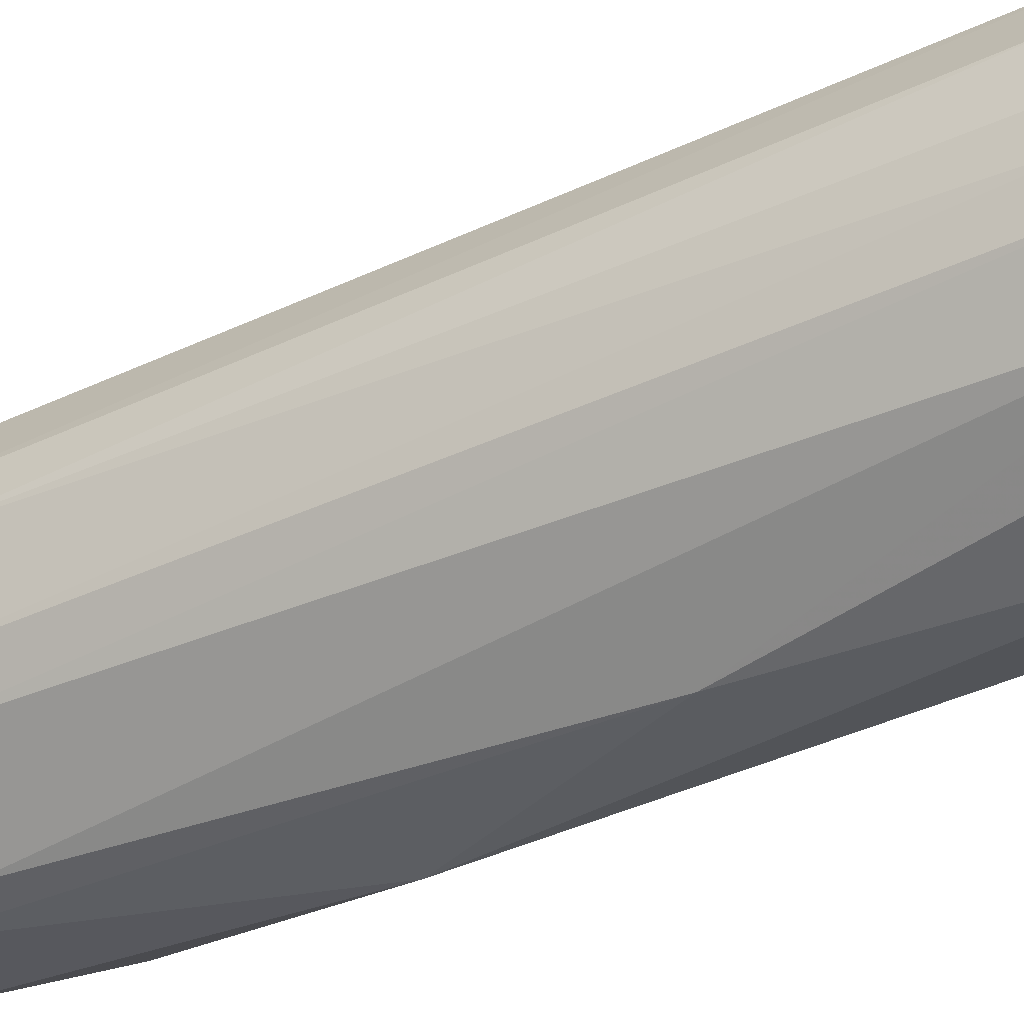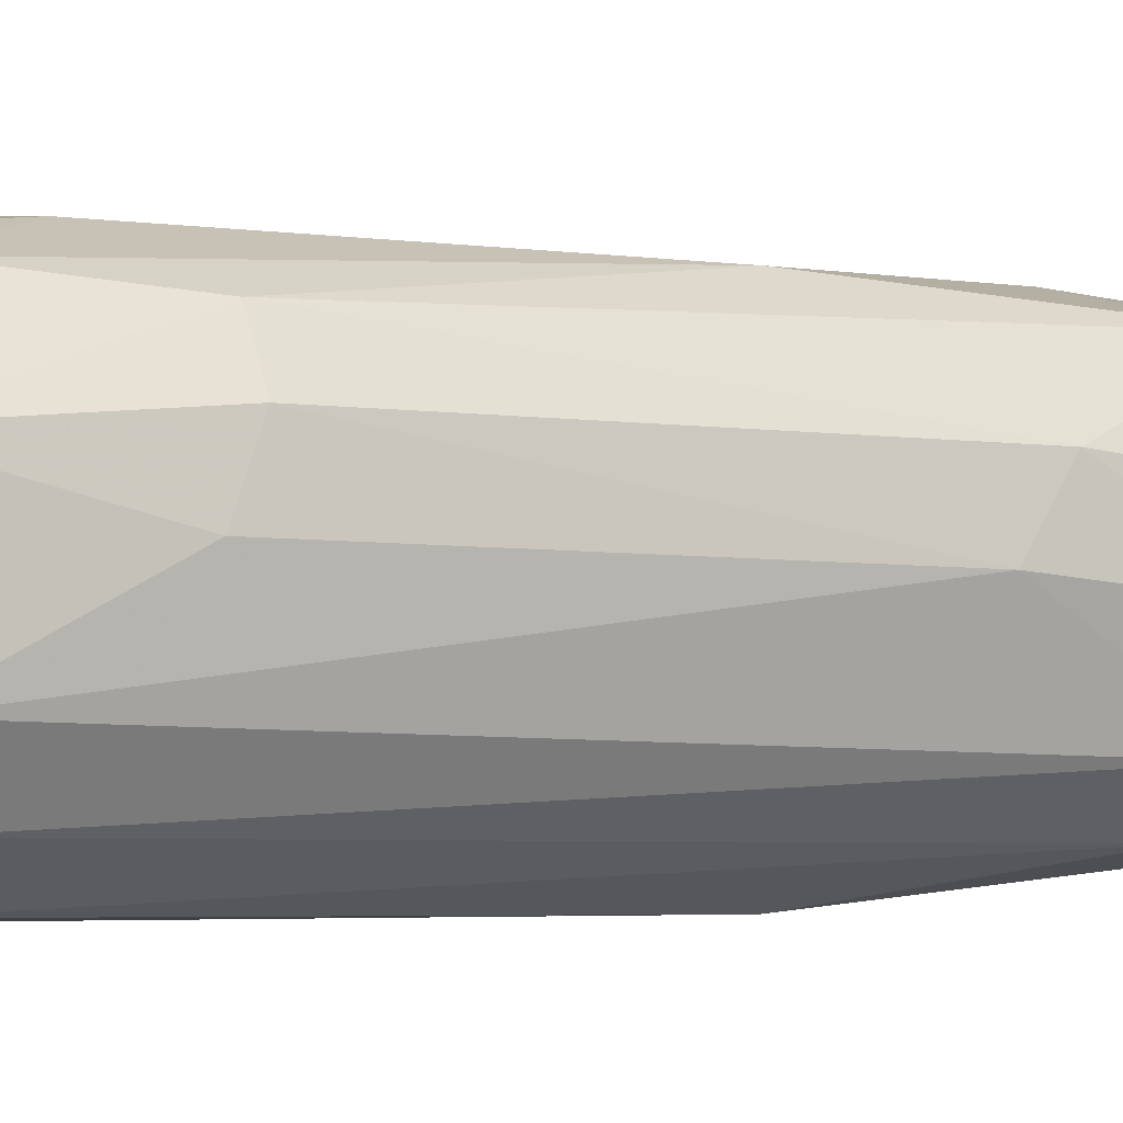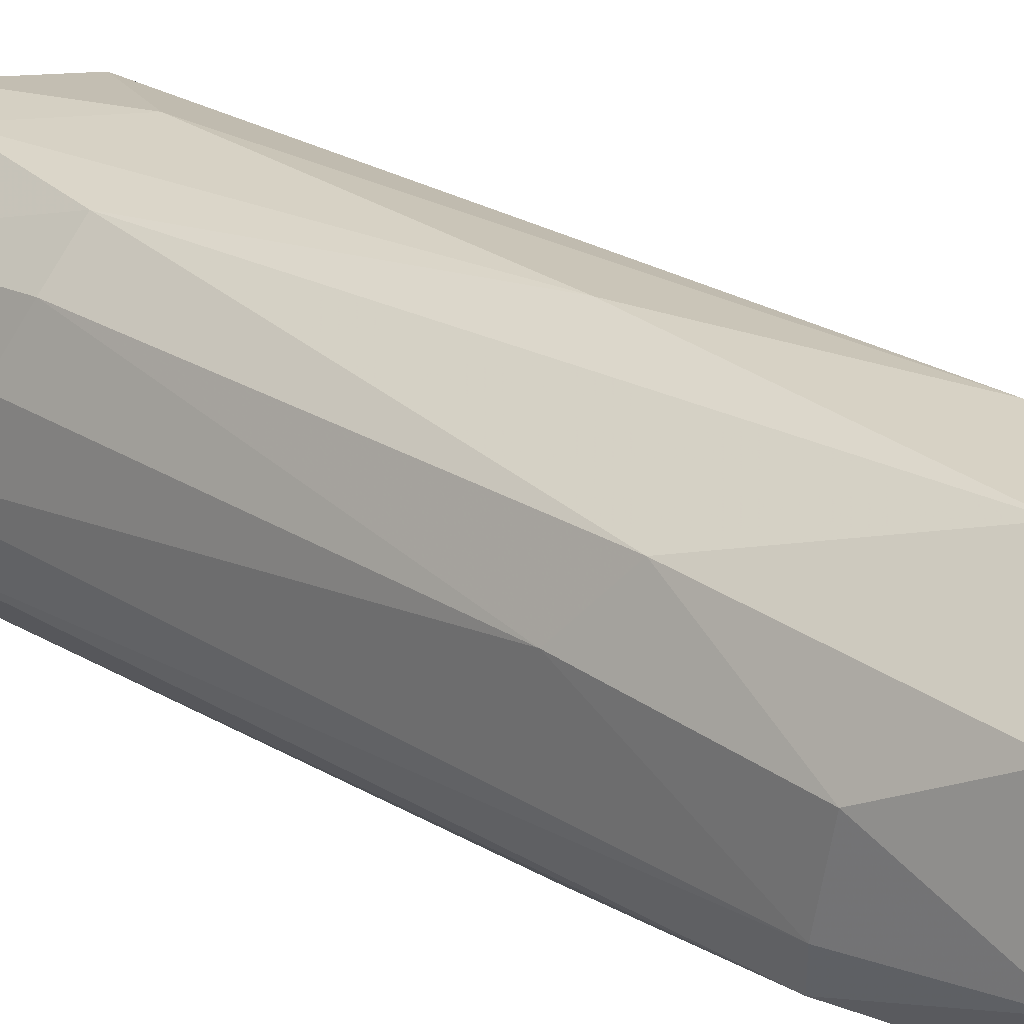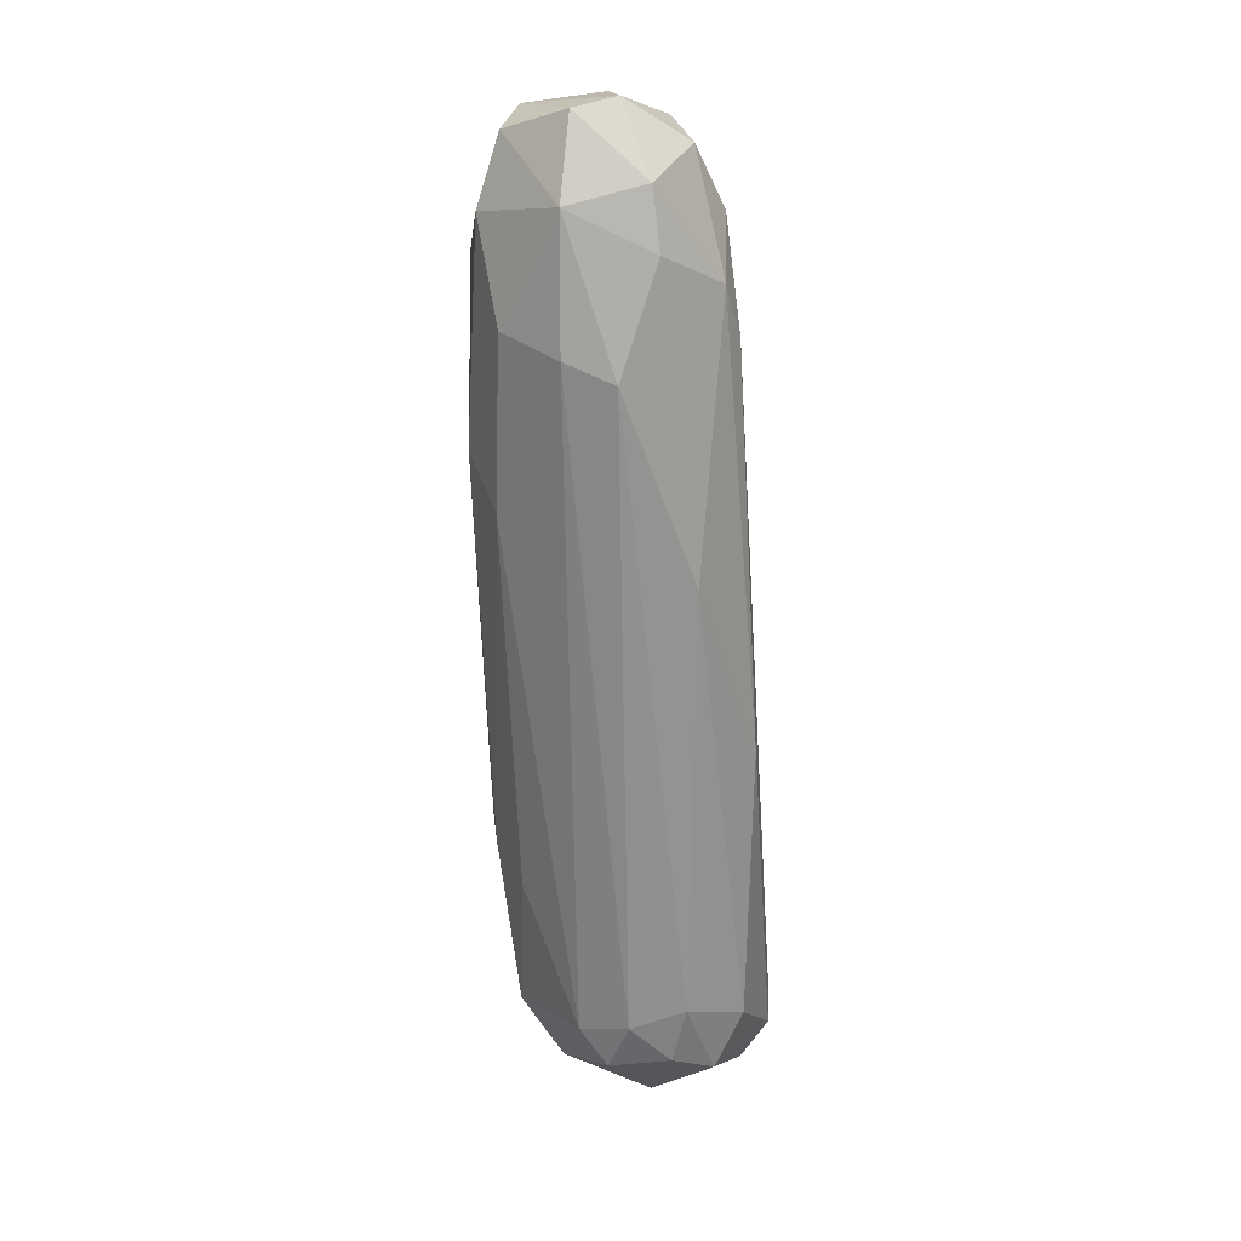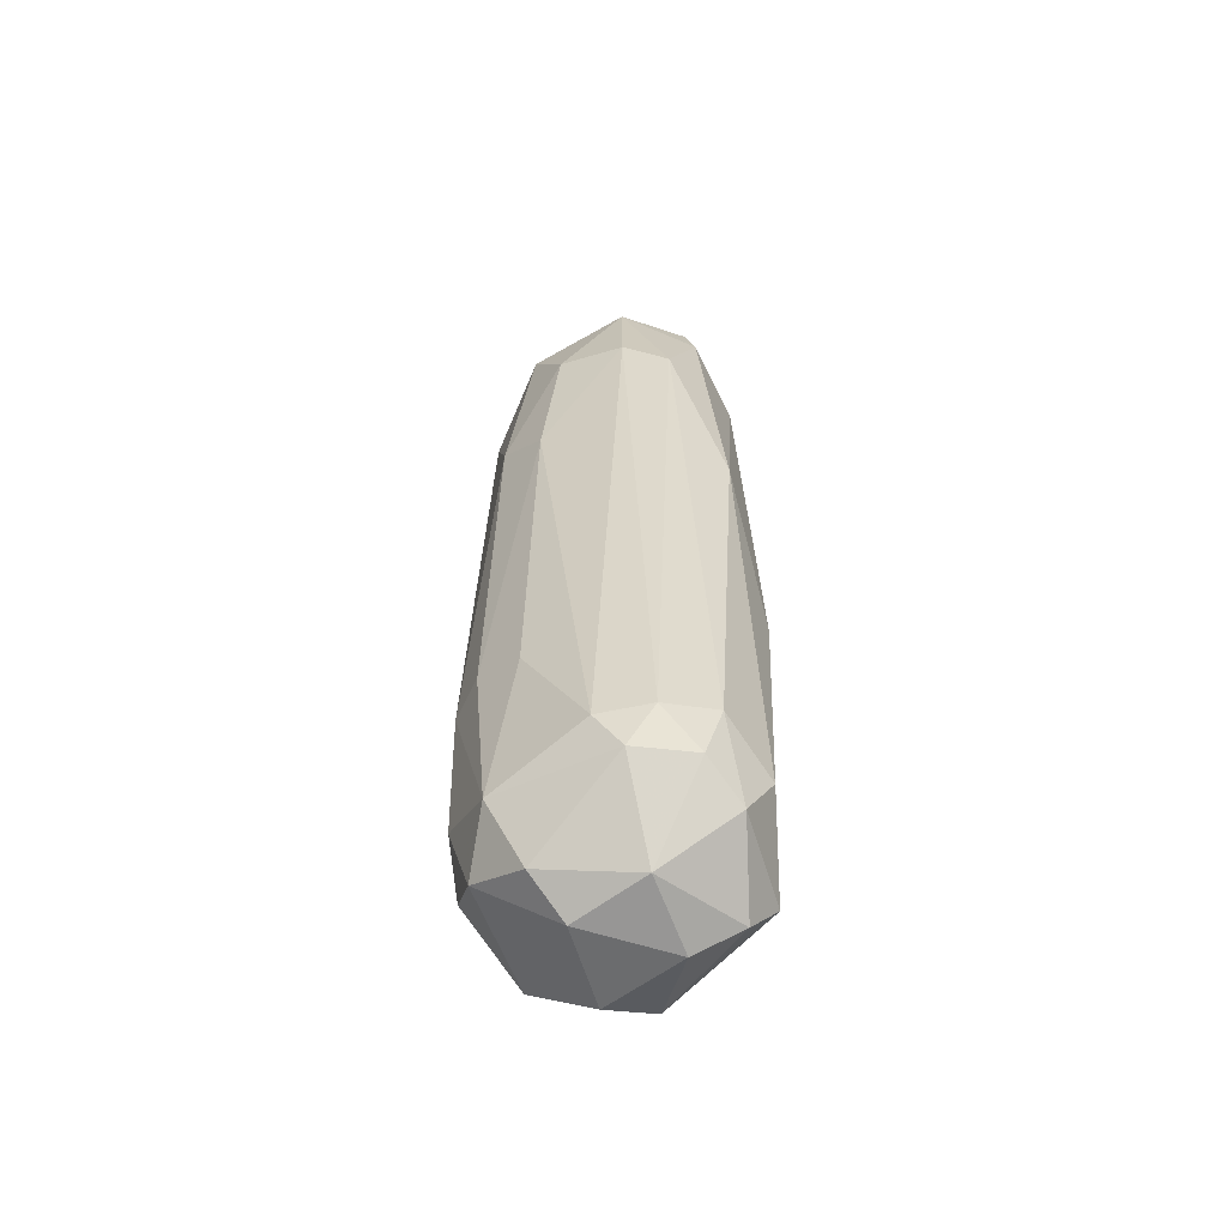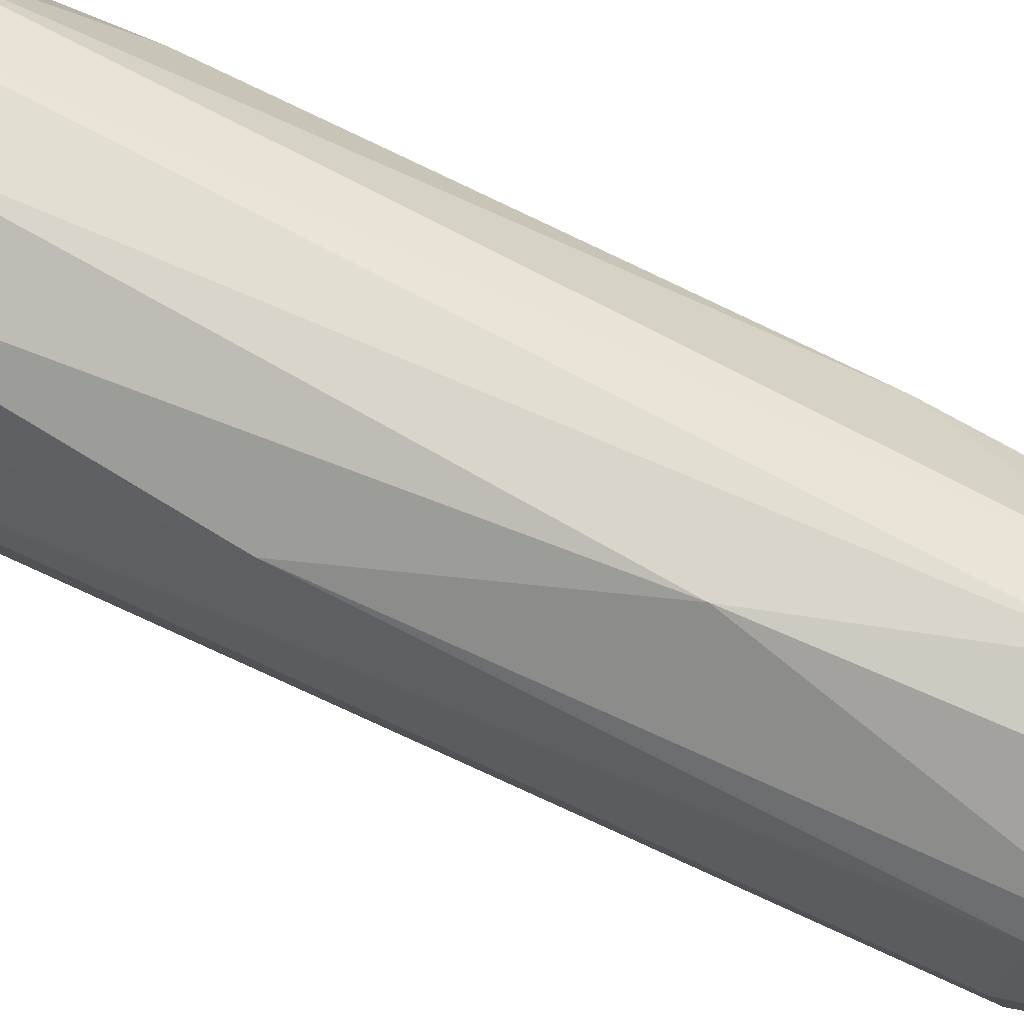
<metadata>
{"format":"obj","ext":"obj","renderer":"f3d","projection":"perspective","resolution":1024,"background":"white","views":[{"elev":-28.9,"azim":112.9,"up":"+Y"},{"elev":7.0,"azim":-131.5,"up":"+Y"},{"elev":17.4,"azim":-53.5,"up":"+Y"},{"elev":15.3,"azim":-43.4,"up":"+Z"},{"elev":-67.9,"azim":-61.6,"up":"+Z"},{"elev":-72.5,"azim":-123.2,"up":"+Y"}]}
</metadata>
<code>
v -0.005376 0.008995 -0.06549
v -0.005376 -0.00275 -0.001727
v -0.005376 0.008156 -0.002565
v 0.01476 0.01655 -0.07472
v 0.01224 0.000607 -0.08396
v 0.001334 -0.003586 -0.07473
v 0.001334 0.01151 -0.08395
v 0.001334 -0.001909 -0.07975
v 0.001334 0.01487 -0.01935
v 0.001334 0.01823 -0.07305
v -0.006218 -0.007787 -0.01264
v -0.006218 0.01319 -0.01348
v -0.006218 -0.006946 -0.007601
v 0.01308 0.01235 -0.08396
v 0.003011 -0.006946 -0.01935
v 0.003011 -0.005269 -0.01012
v 0.003011 0.000609 -0.003403
v 0.002174 0.01655 -0.0806
v -0.000345 0.009836 -0.004241
v -0.000345 -0.005269 -0.005079
v -0.008734 -0.006105 -0.02186
v -0.008734 -0.001071 -0.002565
v 0.0114 0.01739 -0.0806
v 0.0114 0.004805 -0.08564
v 0.01057 0.01907 -0.0722
v 0.000495 -0.007787 -0.01515
v 0.000495 0.01403 -0.01431
v 0.000495 0.004805 -0.001727
v -0.01041 0.005641 -0.03278
v 0.007205 -0.001909 -0.01767
v 0.007205 -0.004428 -0.0764
v 0.007205 0.008995 -0.01431
v 0.007205 0.006479 -0.01095
v 0.008887 0.006479 -0.01851
v -0.001184 0.01655 -0.03697
v -0.009573 0.009836 -0.02858
v -0.009573 0.005641 -0.004241
v -0.002021 -0.007787 -0.03781
v -0.002021 -0.000232 -0.0764
v -0.002021 0.01319 -0.07808
v -0.002021 0.01655 -0.06214
v -0.002021 0.002286 -0.0806
v -0.01209 0.003128 -0.01851
v 0.008045 0.000609 -0.01599
v 0.005526 0.01907 -0.06466
v 0.005526 0.01319 -0.02019
v 0.005526 -0.00275 -0.08144
v 0.005526 0.01068 -0.08564
v 0.01728 0.009834 -0.07389
v 0.01728 0.009834 -0.0806
v 0.01728 0.007318 -0.07389
v 0.01728 0.004805 -0.07556
v -0.0037 0.003966 -0.07725
v -0.01125 -0.00275 -0.02019
v -0.01125 -0.00275 -0.009277
v -0.01125 0.006479 -0.01012
v 0.0156 0.000607 -0.07724
v 0.004687 0.003966 -0.08564
v 0.004687 0.01907 -0.07725
v 0.01644 0.01319 -0.0722
v 0.01392 -0.001071 -0.0806
v 0.006369 -0.006105 -0.0529
v 0.00385 0.009836 -0.007601
v -0.004539 0.01319 -0.06297
f 2 3 22
f 8 42 58
f 62 38 31
f 61 62 31
f 62 61 57
f 54 55 43
f 55 54 21
f 32 4 46
f 4 25 46
f 62 57 15
f 10 18 40
f 27 12 19
f 1 40 53
f 40 42 53
f 16 44 17
f 28 2 17
f 36 12 41
f 12 35 41
f 35 10 41
f 10 40 41
f 49 51 50
f 57 61 50
f 58 42 7
f 42 40 7
f 40 18 7
f 50 61 5
f 42 8 39
f 21 54 39
f 53 42 39
f 54 53 39
f 25 4 23
f 50 14 23
f 4 50 23
f 12 36 56
f 37 12 56
f 55 37 56
f 36 43 56
f 43 55 56
f 17 44 33
f 31 38 6
f 38 21 6
f 39 8 6
f 21 39 6
f 44 16 30
f 16 15 30
f 15 57 30
f 4 32 60
f 49 50 60
f 50 4 60
f 51 49 34
f 44 51 34
f 32 33 34
f 33 44 34
f 60 32 34
f 49 60 34
f 38 62 26
f 15 16 26
f 62 15 26
f 10 35 45
f 12 37 3
f 2 28 3
f 28 19 3
f 19 12 3
f 2 13 20
f 16 17 20
f 17 2 20
f 26 16 20
f 13 26 20
f 51 44 52
f 50 51 52
f 57 50 52
f 44 30 52
f 30 57 52
f 46 27 63
f 32 46 63
f 19 28 63
f 27 19 63
f 28 17 63
f 33 32 63
f 17 33 63
f 43 36 29
f 54 43 29
f 53 54 29
f 1 53 29
f 40 1 64
f 36 41 64
f 41 40 64
f 1 29 64
f 29 36 64
f 13 55 11
f 21 38 11
f 55 21 11
f 26 13 11
f 38 26 11
f 18 10 59
f 23 18 59
f 25 23 59
f 45 25 59
f 10 45 59
f 12 27 9
f 35 12 9
f 46 25 9
f 27 46 9
f 25 45 9
f 45 35 9
f 8 58 47
f 61 31 47
f 58 5 47
f 5 61 47
f 31 6 47
f 6 8 47
f 7 18 48
f 58 7 48
f 18 23 48
f 23 14 48
f 14 50 24
f 5 58 24
f 50 5 24
f 58 48 24
f 48 14 24
f 55 13 22
f 37 55 22
f 13 2 22
f 3 37 22

</code>
